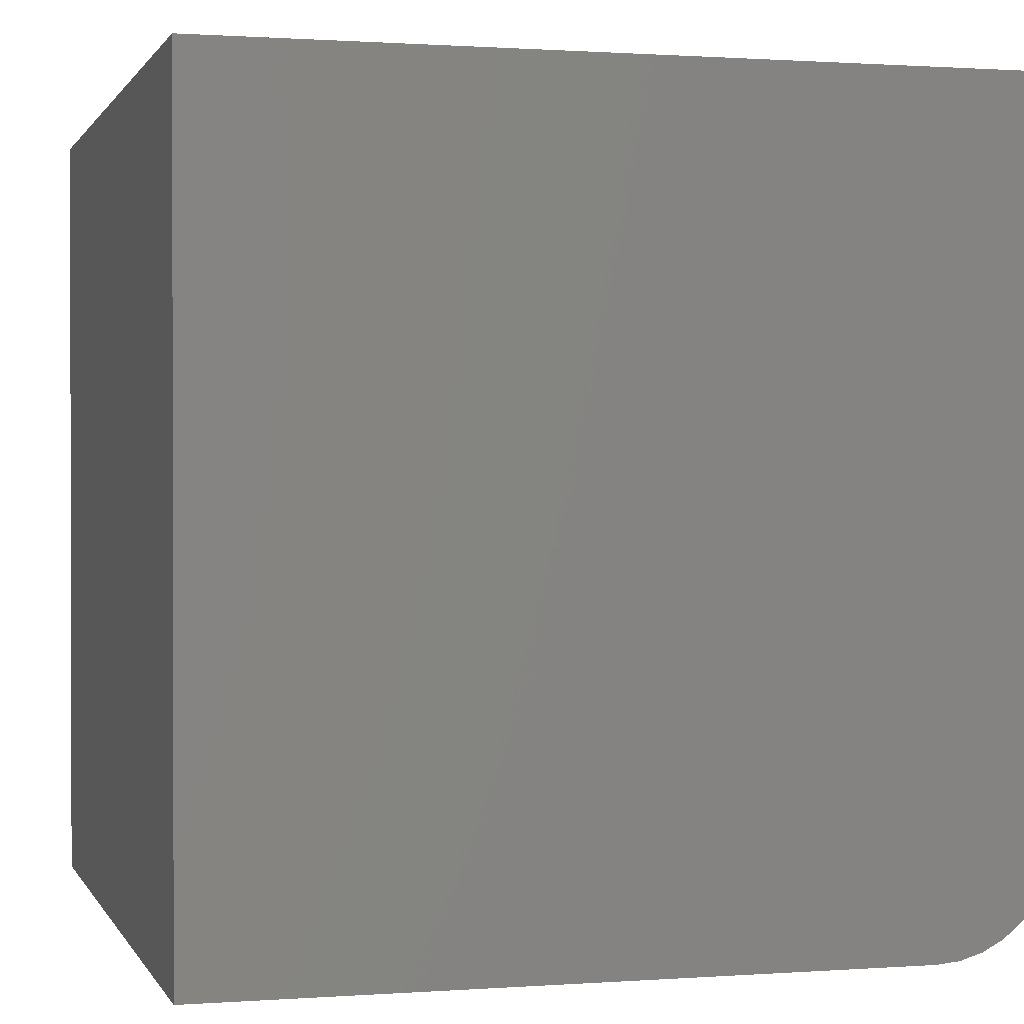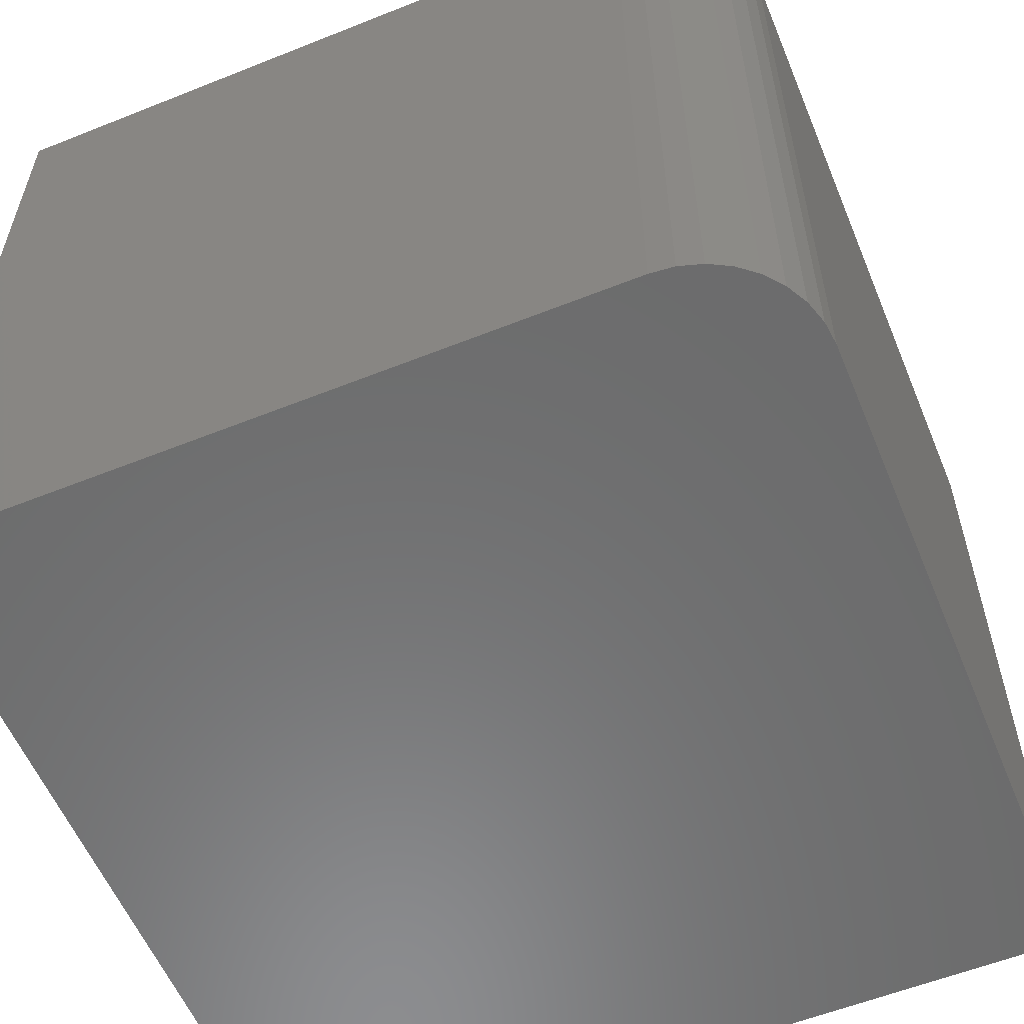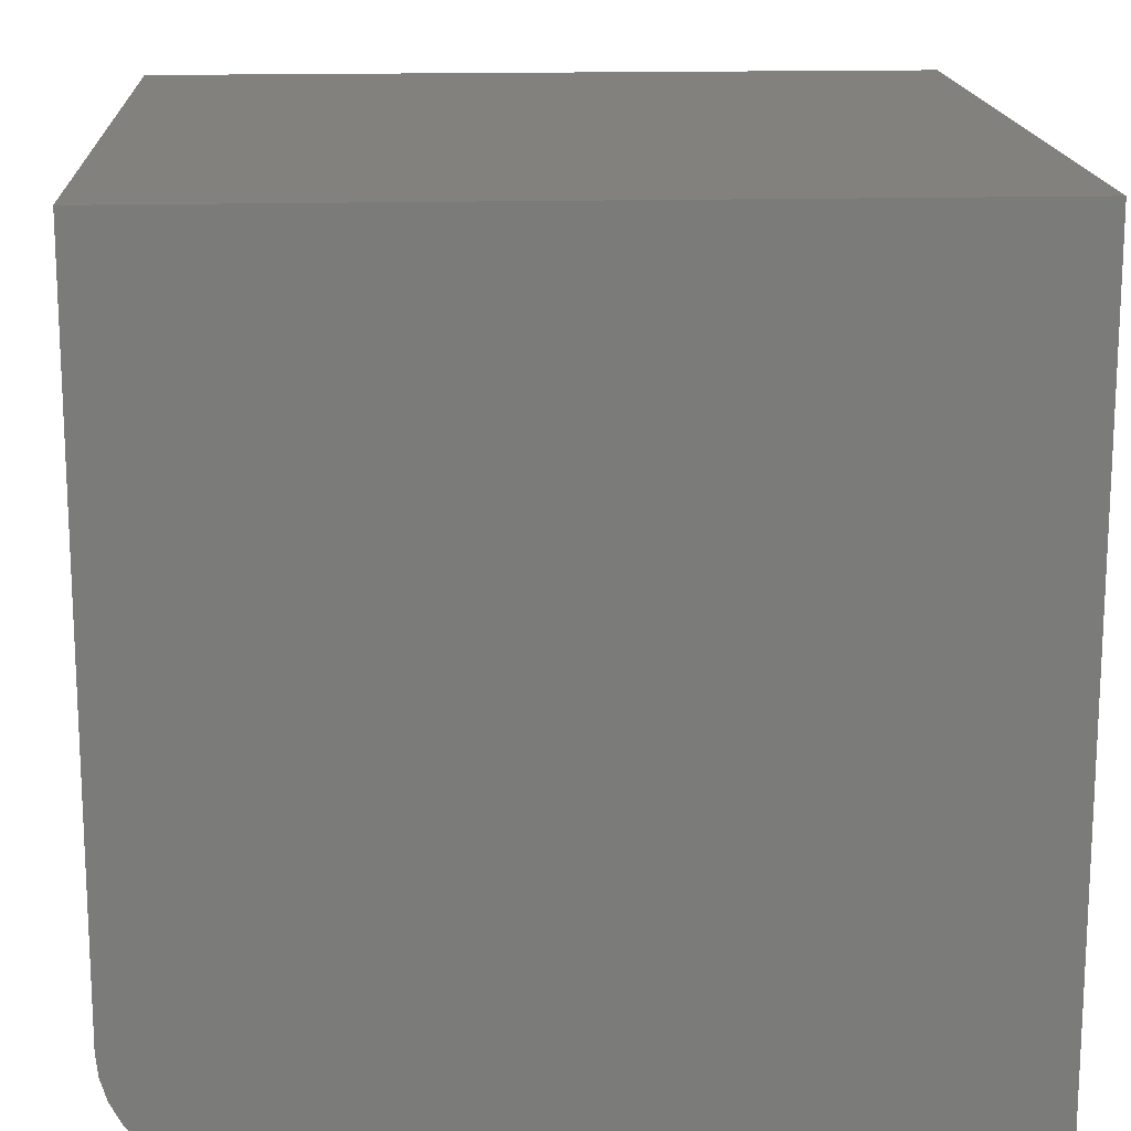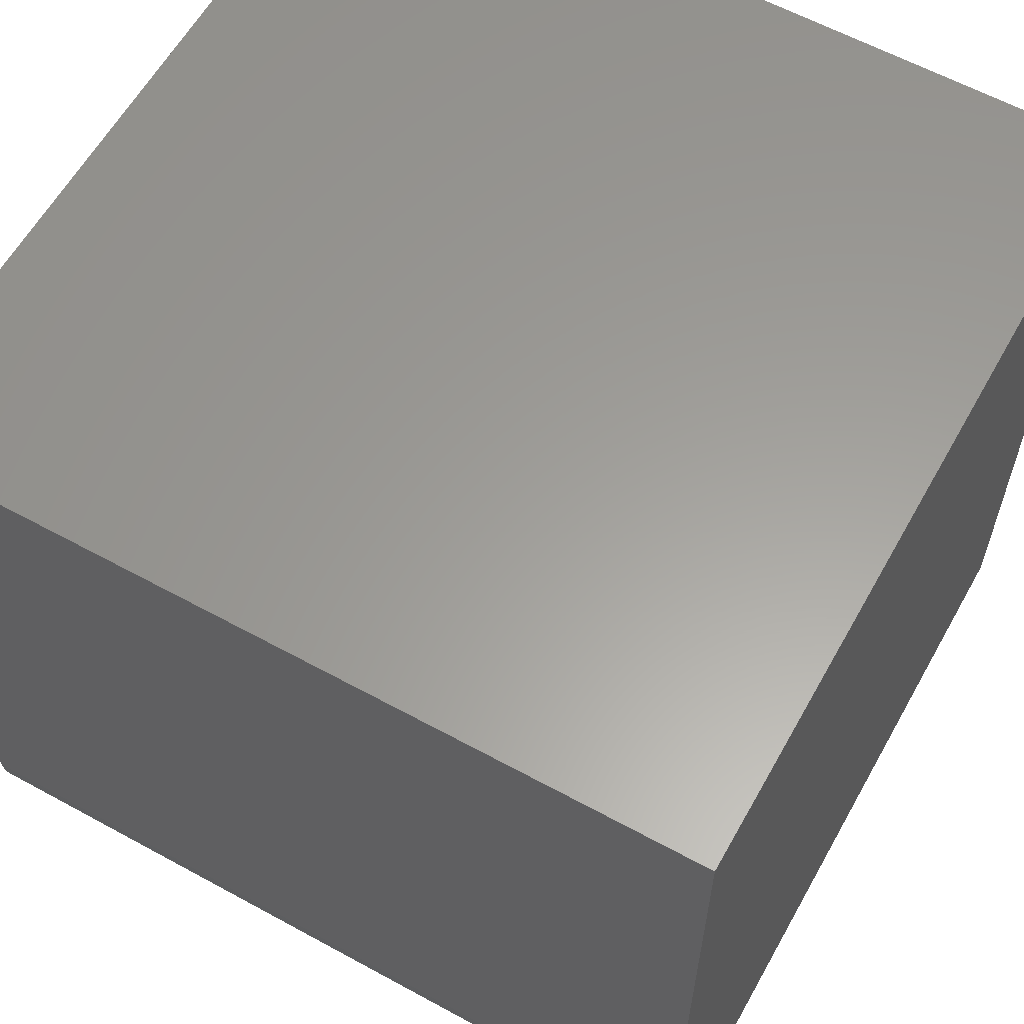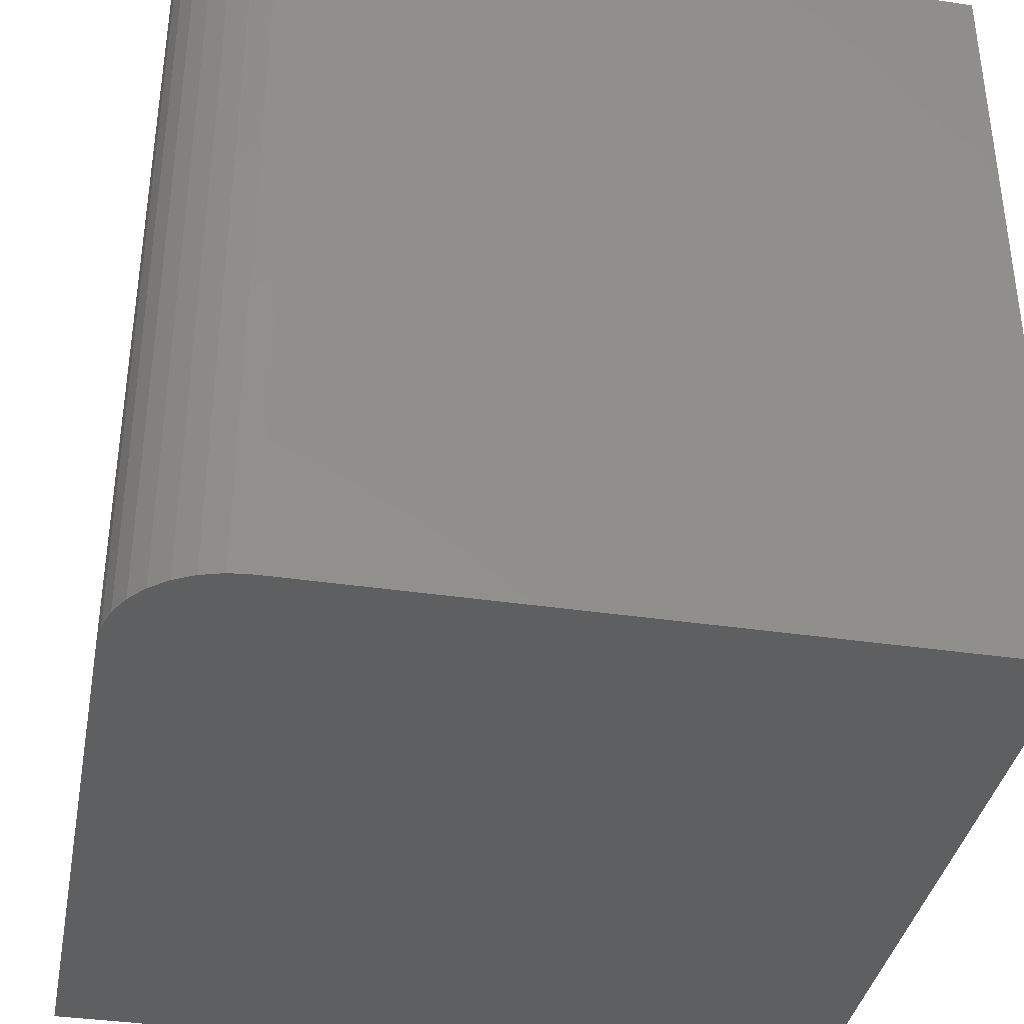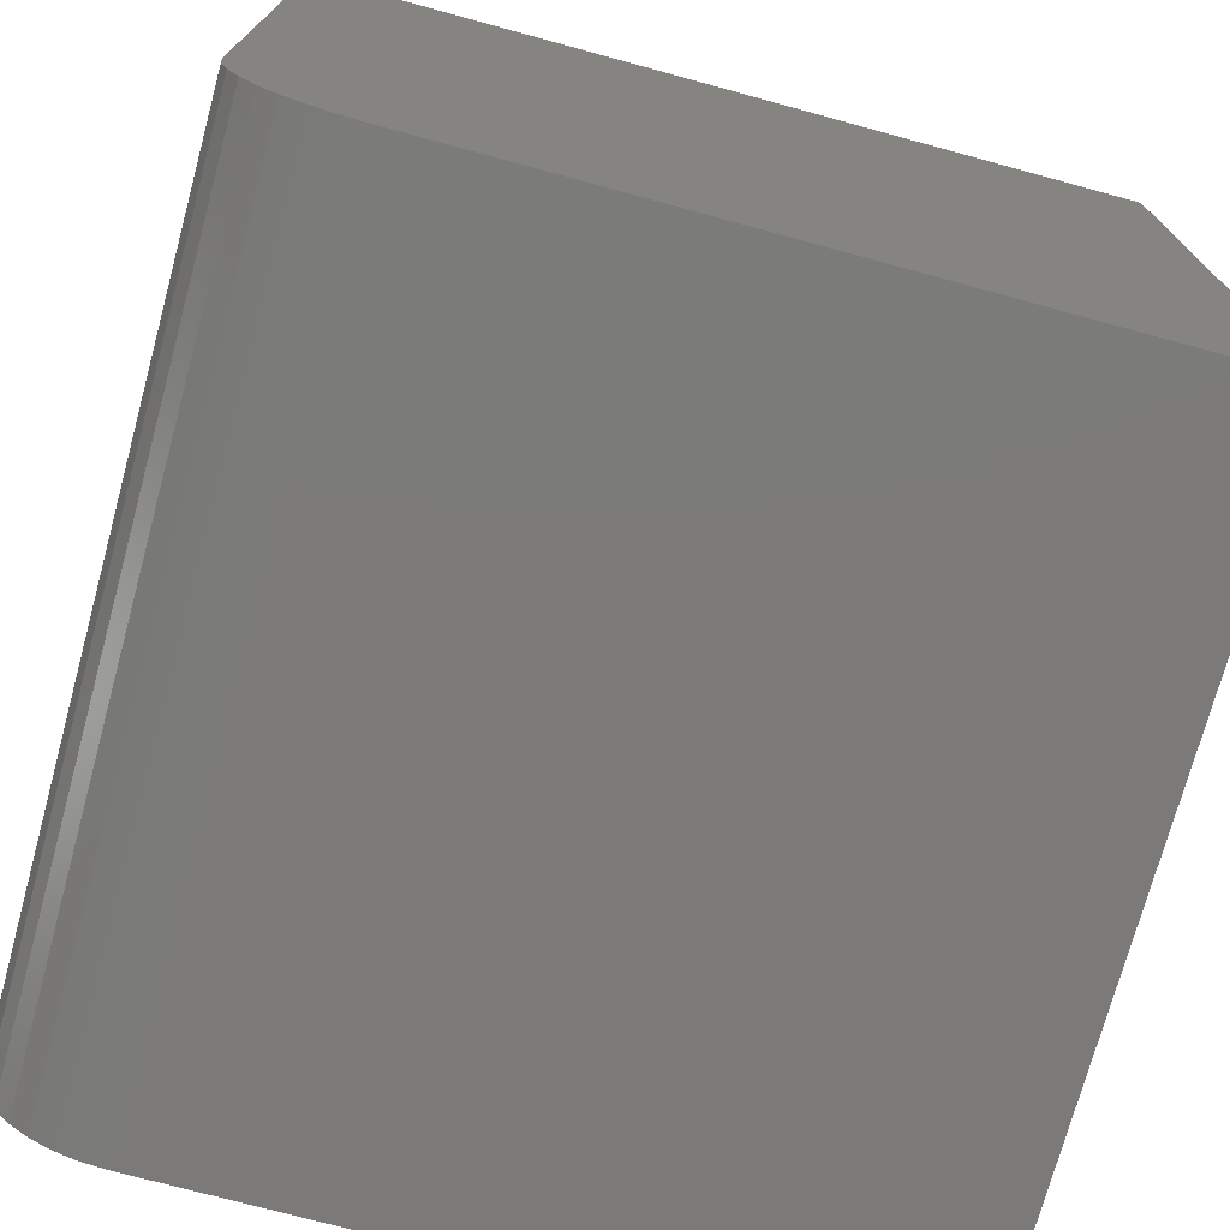
<metadata>
{"format":"stl","ext":"stl","renderer":"f3d","projection":"perspective","resolution":1024,"background":"white","views":[{"elev":0.8,"azim":164.7,"up":"+Z"},{"elev":-57.8,"azim":-157.5,"up":"+Y"},{"elev":16.2,"azim":-3.1,"up":"+Z"},{"elev":60.6,"azim":-60.8,"up":"+Z"},{"elev":-37.5,"azim":-100.7,"up":"+Y"},{"elev":-73.8,"azim":-15.2,"up":"+Z"}]}
</metadata>
<code>
# stl→obj: 24 verts, 44 faces
v -0.6328 0 0
v -0.6328 0.75 0
v -8.224e-05 0 0
v -8.224e-05 0.75 0
v -0.7422 0.75 0.7422
v -0.7422 0.75 0.1094
v -0.7422 0 0.7422
v -0.7422 0 0.1094
v -0.6542 0.75 0.002102
v -8.224e-05 0.75 0.7422
v -0.6747 0.75 0.008326
v -0.6936 0.75 0.01843
v -0.7102 0.75 0.03204
v -0.7238 0.75 0.04861
v -0.7339 0.75 0.06752
v -0.7401 0.75 0.08804
v -0.7401 0 0.08804
v -0.7339 0 0.06752
v -0.7238 0 0.04861
v -0.7102 0 0.03204
v -0.6936 0 0.01843
v -0.6747 0 0.008326
v -0.6542 0 0.002102
v -8.224e-05 0 0.7422
f 1 2 3
f 3 2 4
f 5 6 7
f 7 6 8
f 2 9 4
f 6 5 10
f 6 10 4
f 6 4 9
f 6 9 11
f 6 11 12
f 6 12 13
f 6 13 14
f 6 14 15
f 6 15 16
f 8 17 18
f 8 18 19
f 8 19 20
f 8 20 21
f 8 21 22
f 8 22 23
f 8 23 1
f 8 1 3
f 8 3 24
f 8 24 7
f 2 1 9
f 9 1 23
f 9 23 11
f 11 23 22
f 11 22 12
f 12 22 21
f 12 21 13
f 13 21 20
f 13 20 14
f 14 20 19
f 14 19 15
f 15 19 18
f 15 18 16
f 16 18 17
f 16 17 6
f 6 17 8
f 7 24 5
f 5 24 10
f 24 3 10
f 10 3 4

</code>
